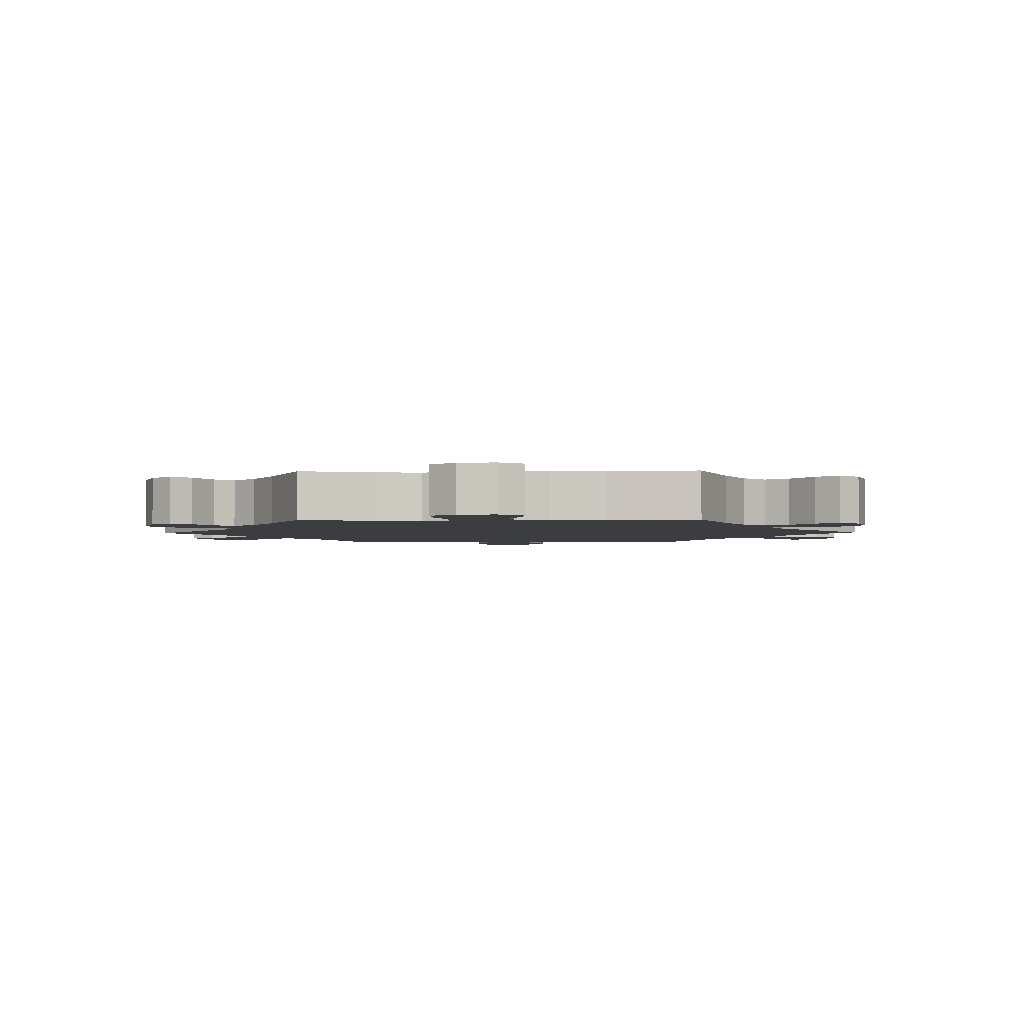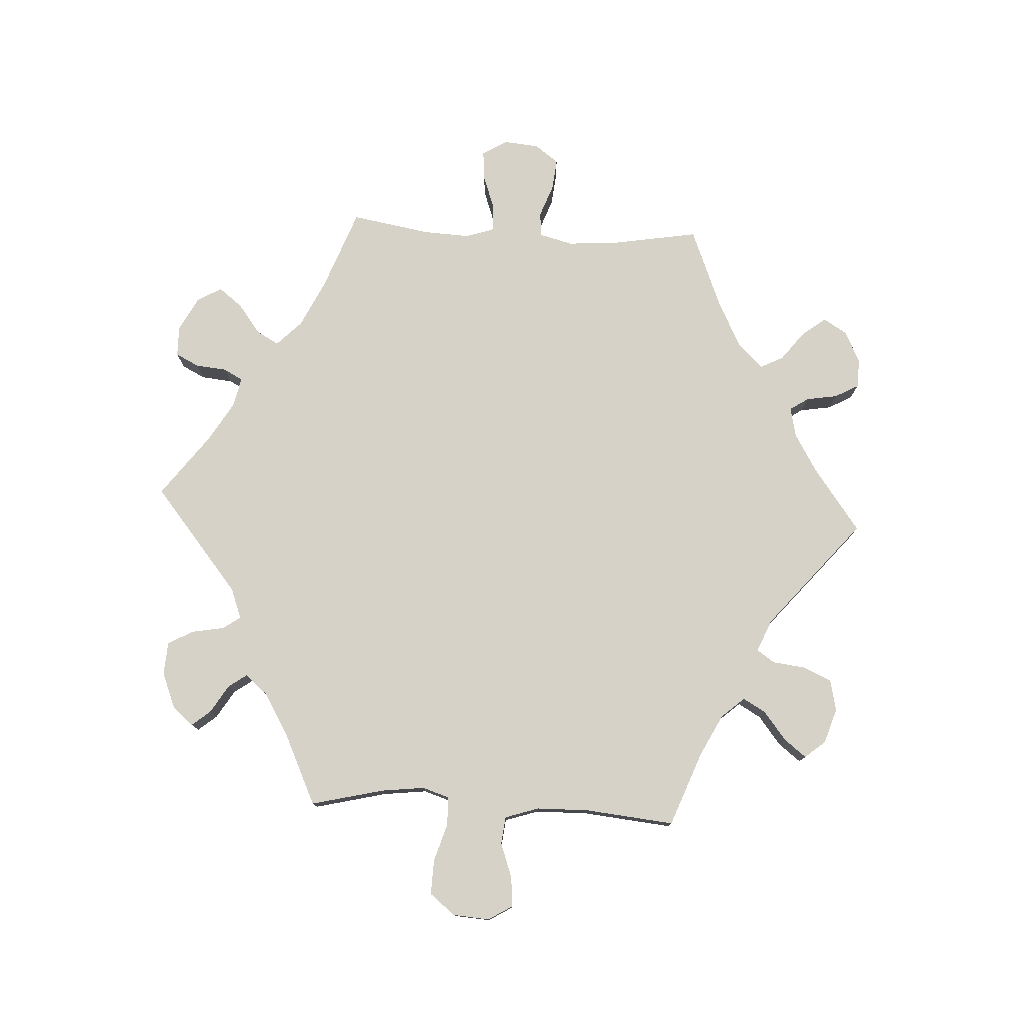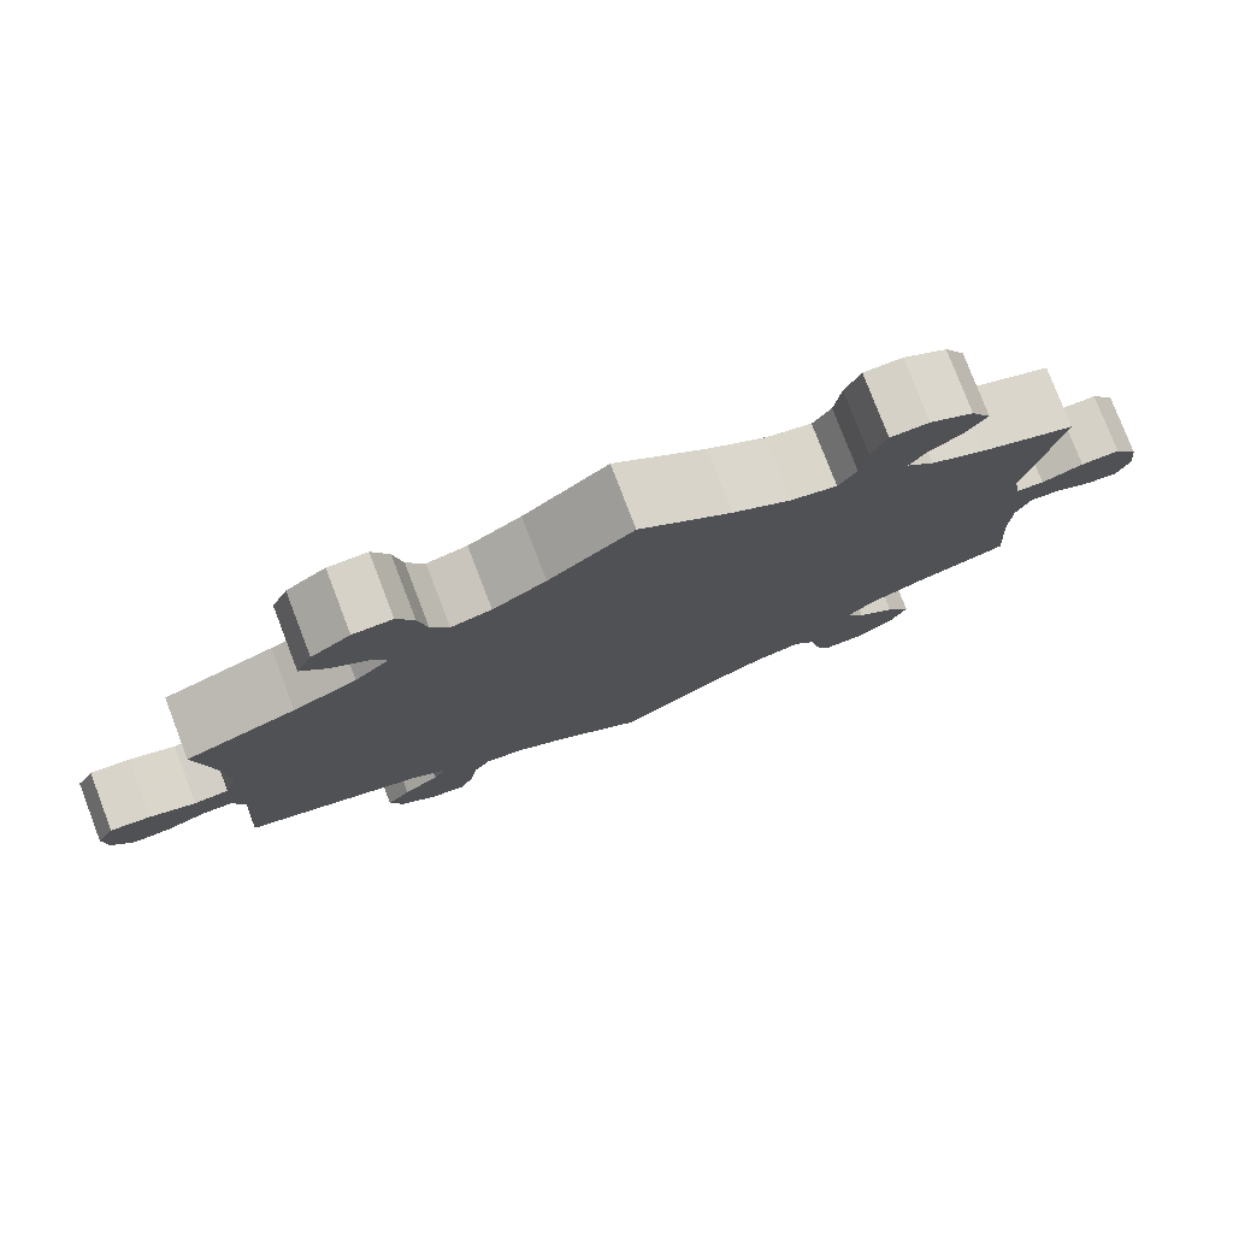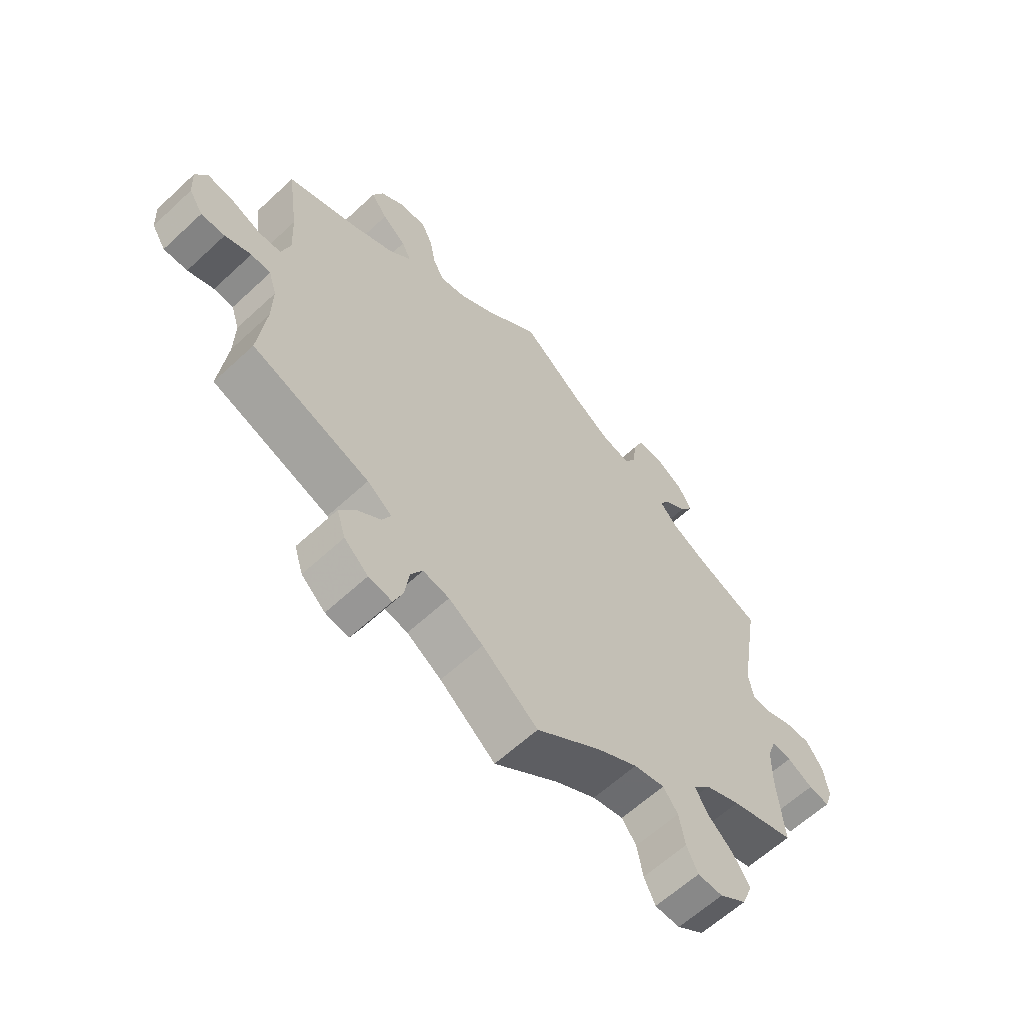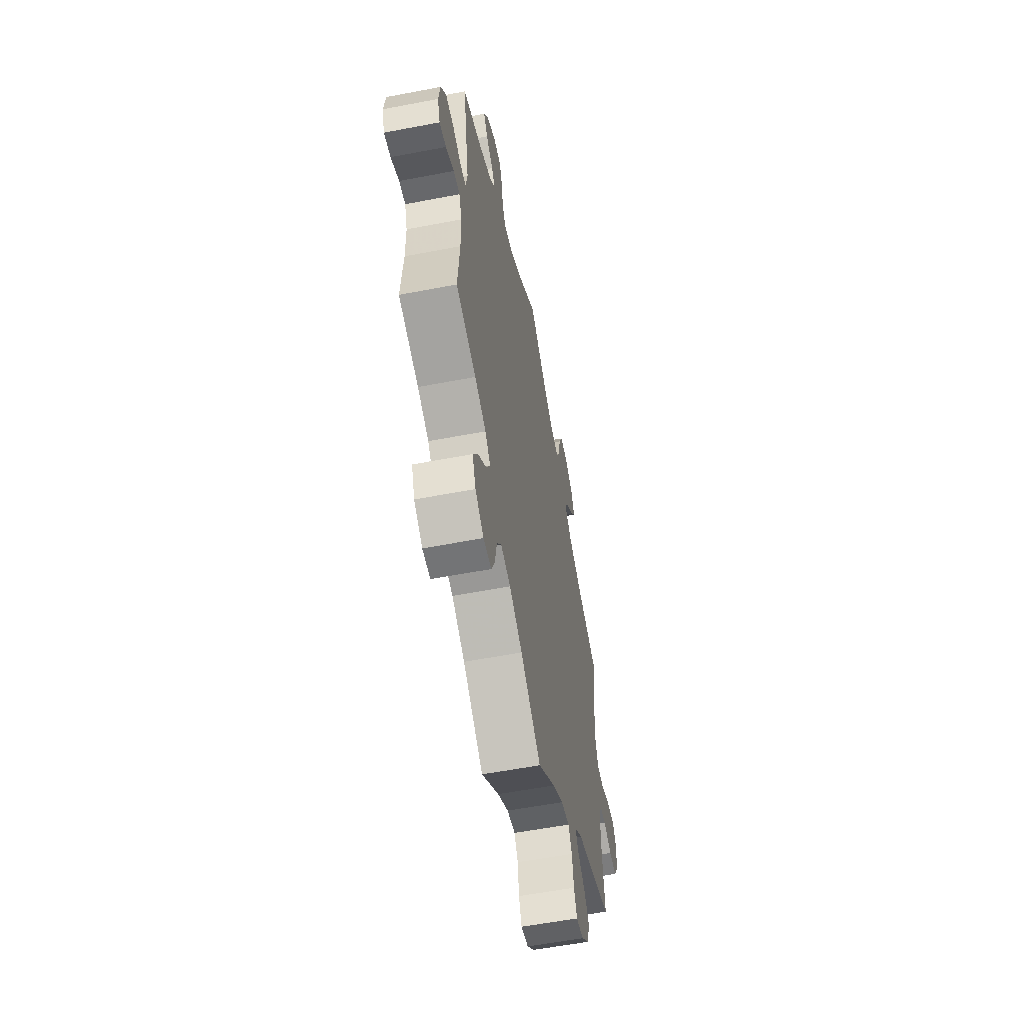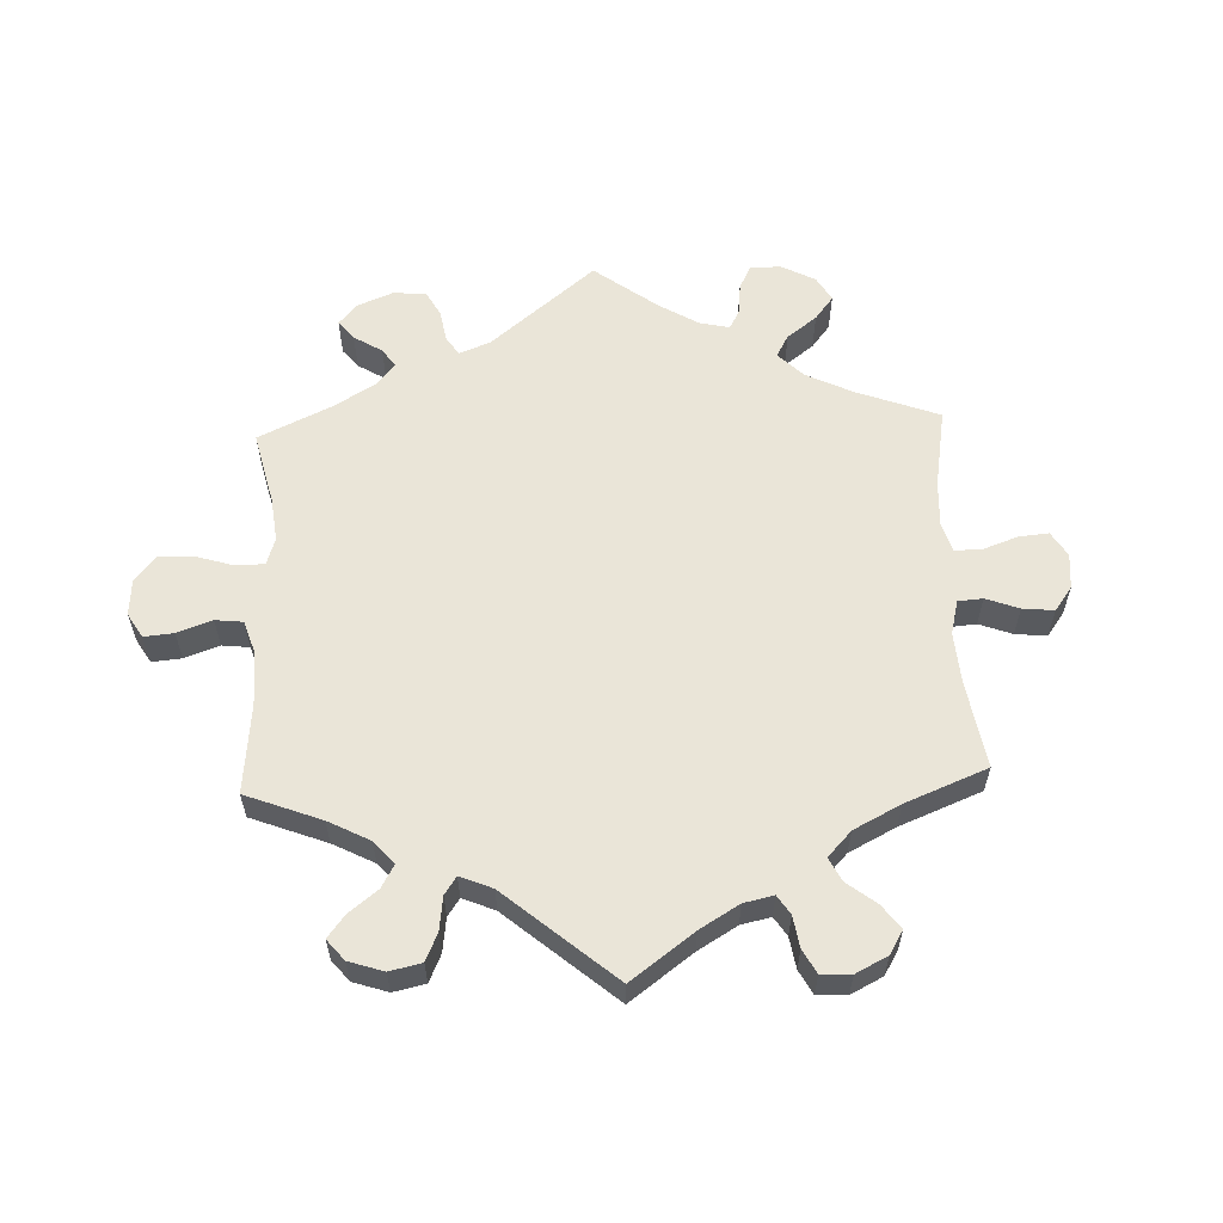
<metadata>
{"format":"obj","ext":"obj","renderer":"f3d","projection":"perspective","resolution":1024,"background":"white","views":[{"elev":-2.7,"azim":151.6,"up":"+Y"},{"elev":77.5,"azim":153.1,"up":"+Y"},{"elev":78.7,"azim":-21.0,"up":"+Z"},{"elev":-61.9,"azim":-46.7,"up":"+Z"},{"elev":-57.4,"azim":101.3,"up":"+Z"},{"elev":59.0,"azim":-122.3,"up":"+Y"}]}
</metadata>
<code>
v -0.095 0.07 -0.501
v -0.154 0.07 -0.463
v -0.199 0.07 -0.454
v -0.219 0.07 -0.488
v -0.227 0.07 -0.543
v -0.243 0.07 -0.582
v -0.283 0.07 -0.575
v -0.324 0.07 -0.538
v -0.339 0.07 -0.491
v -0.312 0.07 -0.454
v -0.271 0.07 -0.423
v -0.257 0.07 -0.394
v -0.299 0.07 -0.362
v -0.501 0.07 -0.289
v -0.488 0.07 -0.172
v -0.487 0.07 -0.103
v -0.501 0.07 -0.059
v -0.535 0.07 -0.057
v -0.58 0.07 -0.074
v -0.621 0.07 -0.075
v -0.645 0.07 -0.037
v -0.648 0.07 0.017
v -0.628 0.07 0.053
v -0.583 0.07 0.047
v -0.532 0.07 0.026
v -0.493 0.07 0.028
v -0.478 0.07 0.078
v -0.482 0.07 0.157
v -0.501 0.07 0.289
v -0.377 0.07 0.335
v -0.306 0.07 0.369
v -0.268 0.07 0.406
v -0.284 0.07 0.44
v -0.325 0.07 0.474
v -0.353 0.07 0.513
v -0.335 0.07 0.554
v -0.291 0.07 0.585
v -0.247 0.07 0.584
v -0.228 0.07 0.543
v -0.218 0.07 0.488
v -0.198 0.07 0.452
v -0.153 0.07 0.462
v -0.094 0.07 0.5
v 0 0.07 0.578
v 0.103 0.07 0.493
v 0.168 0.07 0.449
v 0.219 0.07 0.435
v 0.239 0.07 0.468
v 0.246 0.07 0.524
v 0.263 0.07 0.566
v 0.306 0.07 0.566
v 0.355 0.07 0.535
v 0.378 0.07 0.494
v 0.356 0.07 0.461
v 0.317 0.07 0.433
v 0.3 0.07 0.405
v 0.331 0.07 0.371
v 0.392 0.07 0.337
v 0.501 0.07 0.29
v 0.467 0.07 0.087
v 0.475 0.07 0.038
v 0.507 0.07 0.035
v 0.554 0.07 0.052
v 0.598 0.07 0.053
v 0.626 0.07 0.011
v 0.634 0.07 -0.046
v 0.62 0.07 -0.086
v 0.584 0.07 -0.08
v 0.54 0.07 -0.056
v 0.506 0.07 -0.053
v 0.491 0.07 -0.095
v 0.49 0.07 -0.168
v 0.5 0.07 -0.289
v 0.391 0.07 -0.321
v 0.33 0.07 -0.347
v 0.301 0.07 -0.379
v 0.322 0.07 -0.417
v 0.366 0.07 -0.458
v 0.394 0.07 -0.503
v 0.376 0.07 -0.549
v 0.33 0.07 -0.58
v 0.287 0.07 -0.579
v 0.268 0.07 -0.538
v 0.258 0.07 -0.483
v 0.233 0.07 -0.449
v 0.18 0.07 -0.46
v 0.11 0.07 -0.499
v 0 0.07 -0.578
v -0.095 0 -0.501
v -0.154 0 -0.463
v -0.199 0 -0.454
v -0.219 0 -0.488
v -0.227 0 -0.543
v -0.243 0 -0.582
v -0.283 0 -0.575
v -0.324 0 -0.538
v -0.339 0 -0.491
v -0.312 0 -0.454
v -0.271 0 -0.423
v -0.257 0 -0.394
v -0.299 0 -0.362
v -0.501 0 -0.289
v -0.488 0 -0.172
v -0.487 0 -0.103
v -0.501 0 -0.059
v -0.535 0 -0.057
v -0.58 0 -0.074
v -0.621 0 -0.075
v -0.645 0 -0.037
v -0.648 0 0.017
v -0.628 0 0.053
v -0.583 0 0.047
v -0.532 0 0.026
v -0.493 0 0.028
v -0.478 0 0.078
v -0.482 0 0.157
v -0.501 0 0.289
v -0.377 0 0.335
v -0.306 0 0.369
v -0.268 0 0.406
v -0.284 0 0.44
v -0.325 0 0.474
v -0.353 0 0.513
v -0.335 0 0.554
v -0.291 0 0.585
v -0.247 0 0.584
v -0.228 0 0.543
v -0.218 0 0.488
v -0.198 0 0.452
v -0.153 0 0.462
v -0.094 0 0.5
v 0 0 0.578
v 0.103 0 0.493
v 0.168 0 0.449
v 0.219 0 0.435
v 0.239 0 0.468
v 0.246 0 0.524
v 0.263 0 0.566
v 0.306 0 0.566
v 0.355 0 0.535
v 0.378 0 0.494
v 0.356 0 0.461
v 0.317 0 0.433
v 0.3 0 0.405
v 0.331 0 0.371
v 0.392 0 0.337
v 0.501 0 0.29
v 0.467 0 0.087
v 0.475 0 0.038
v 0.507 0 0.035
v 0.554 0 0.052
v 0.598 0 0.053
v 0.626 0 0.011
v 0.634 0 -0.046
v 0.62 0 -0.086
v 0.584 0 -0.08
v 0.54 0 -0.056
v 0.506 0 -0.053
v 0.491 0 -0.095
v 0.49 0 -0.168
v 0.5 0 -0.289
v 0.391 0 -0.321
v 0.33 0 -0.347
v 0.301 0 -0.379
v 0.322 0 -0.417
v 0.366 0 -0.458
v 0.394 0 -0.503
v 0.376 0 -0.549
v 0.33 0 -0.58
v 0.287 0 -0.579
v 0.268 0 -0.538
v 0.258 0 -0.483
v 0.233 0 -0.449
v 0.18 0 -0.46
v 0.11 0 -0.499
v 0 0 -0.578
f 87 88 1
f 86 87 1 2
f 85 86 2 3
f 81 82 83 84
f 81 84 85
f 80 81 85
f 77 78 79 80
f 76 77 80 85
f 75 76 85 3
f 72 73 74
f 71 72 74 75
f 70 71 75 3
f 66 67 68 69
f 66 69 70
f 65 66 70
f 62 63 64 65
f 61 62 65 70
f 58 59 60
f 57 58 60 61
f 56 57 61 70
f 52 53 54 55
f 52 55 56
f 51 52 56
f 48 49 50 51
f 47 48 51 56
f 46 47 56 70
f 43 44 45
f 42 43 45 46
f 41 42 46 70
f 37 38 39 40
f 37 40 41
f 36 37 41
f 33 34 35 36
f 32 33 36 41
f 31 32 41 70
f 28 29 30
f 27 28 30 31
f 26 27 31 70
f 22 23 24 25
f 18 19 20 21
f 17 18 21 22
f 13 14 15
f 12 13 15 16
f 8 9 10 11
f 8 11 12
f 7 8 12
f 4 5 6 7
f 3 4 7 12
f 17 22 25 26
f 16 17 26 70
f 3 12 16 70
f 89 176 175
f 90 89 175 174
f 91 90 174 173
f 172 171 170 169
f 173 172 169
f 173 169 168
f 168 167 166 165
f 173 168 165 164
f 91 173 164 163
f 162 161 160
f 163 162 160 159
f 91 163 159 158
f 157 156 155 154
f 158 157 154
f 158 154 153
f 153 152 151 150
f 158 153 150 149
f 148 147 146
f 149 148 146 145
f 158 149 145 144
f 143 142 141 140
f 144 143 140
f 144 140 139
f 139 138 137 136
f 144 139 136 135
f 158 144 135 134
f 133 132 131
f 134 133 131 130
f 158 134 130 129
f 128 127 126 125
f 129 128 125
f 129 125 124
f 124 123 122 121
f 129 124 121 120
f 158 129 120 119
f 118 117 116
f 119 118 116 115
f 158 119 115 114
f 113 112 111 110
f 109 108 107 106
f 110 109 106 105
f 103 102 101
f 104 103 101 100
f 99 98 97 96
f 100 99 96
f 100 96 95
f 95 94 93 92
f 100 95 92 91
f 114 113 110 105
f 158 114 105 104
f 158 104 100 91
f 1 89 90 2
f 2 90 91 3
f 3 91 92 4
f 4 92 93 5
f 5 93 94 6
f 6 94 95 7
f 7 95 96 8
f 8 96 97 9
f 9 97 98 10
f 10 98 99 11
f 11 99 100 12
f 12 100 101 13
f 13 101 102 14
f 14 102 103 15
f 15 103 104 16
f 16 104 105 17
f 17 105 106 18
f 18 106 107 19
f 19 107 108 20
f 20 108 109 21
f 21 109 110 22
f 22 110 111 23
f 23 111 112 24
f 24 112 113 25
f 25 113 114 26
f 26 114 115 27
f 27 115 116 28
f 28 116 117 29
f 29 117 118 30
f 30 118 119 31
f 31 119 120 32
f 32 120 121 33
f 33 121 122 34
f 34 122 123 35
f 35 123 124 36
f 36 124 125 37
f 37 125 126 38
f 38 126 127 39
f 39 127 128 40
f 40 128 129 41
f 41 129 130 42
f 42 130 131 43
f 43 131 132 44
f 44 132 133 45
f 45 133 134 46
f 46 134 135 47
f 47 135 136 48
f 48 136 137 49
f 49 137 138 50
f 50 138 139 51
f 51 139 140 52
f 52 140 141 53
f 53 141 142 54
f 54 142 143 55
f 55 143 144 56
f 56 144 145 57
f 57 145 146 58
f 58 146 147 59
f 59 147 148 60
f 60 148 149 61
f 61 149 150 62
f 62 150 151 63
f 63 151 152 64
f 64 152 153 65
f 65 153 154 66
f 66 154 155 67
f 67 155 156 68
f 68 156 157 69
f 69 157 158 70
f 70 158 159 71
f 71 159 160 72
f 72 160 161 73
f 73 161 162 74
f 74 162 163 75
f 75 163 164 76
f 76 164 165 77
f 77 165 166 78
f 78 166 167 79
f 79 167 168 80
f 80 168 169 81
f 81 169 170 82
f 82 170 171 83
f 83 171 172 84
f 84 172 173 85
f 85 173 174 86
f 86 174 175 87
f 87 175 176 88
f 88 176 89 1

</code>
